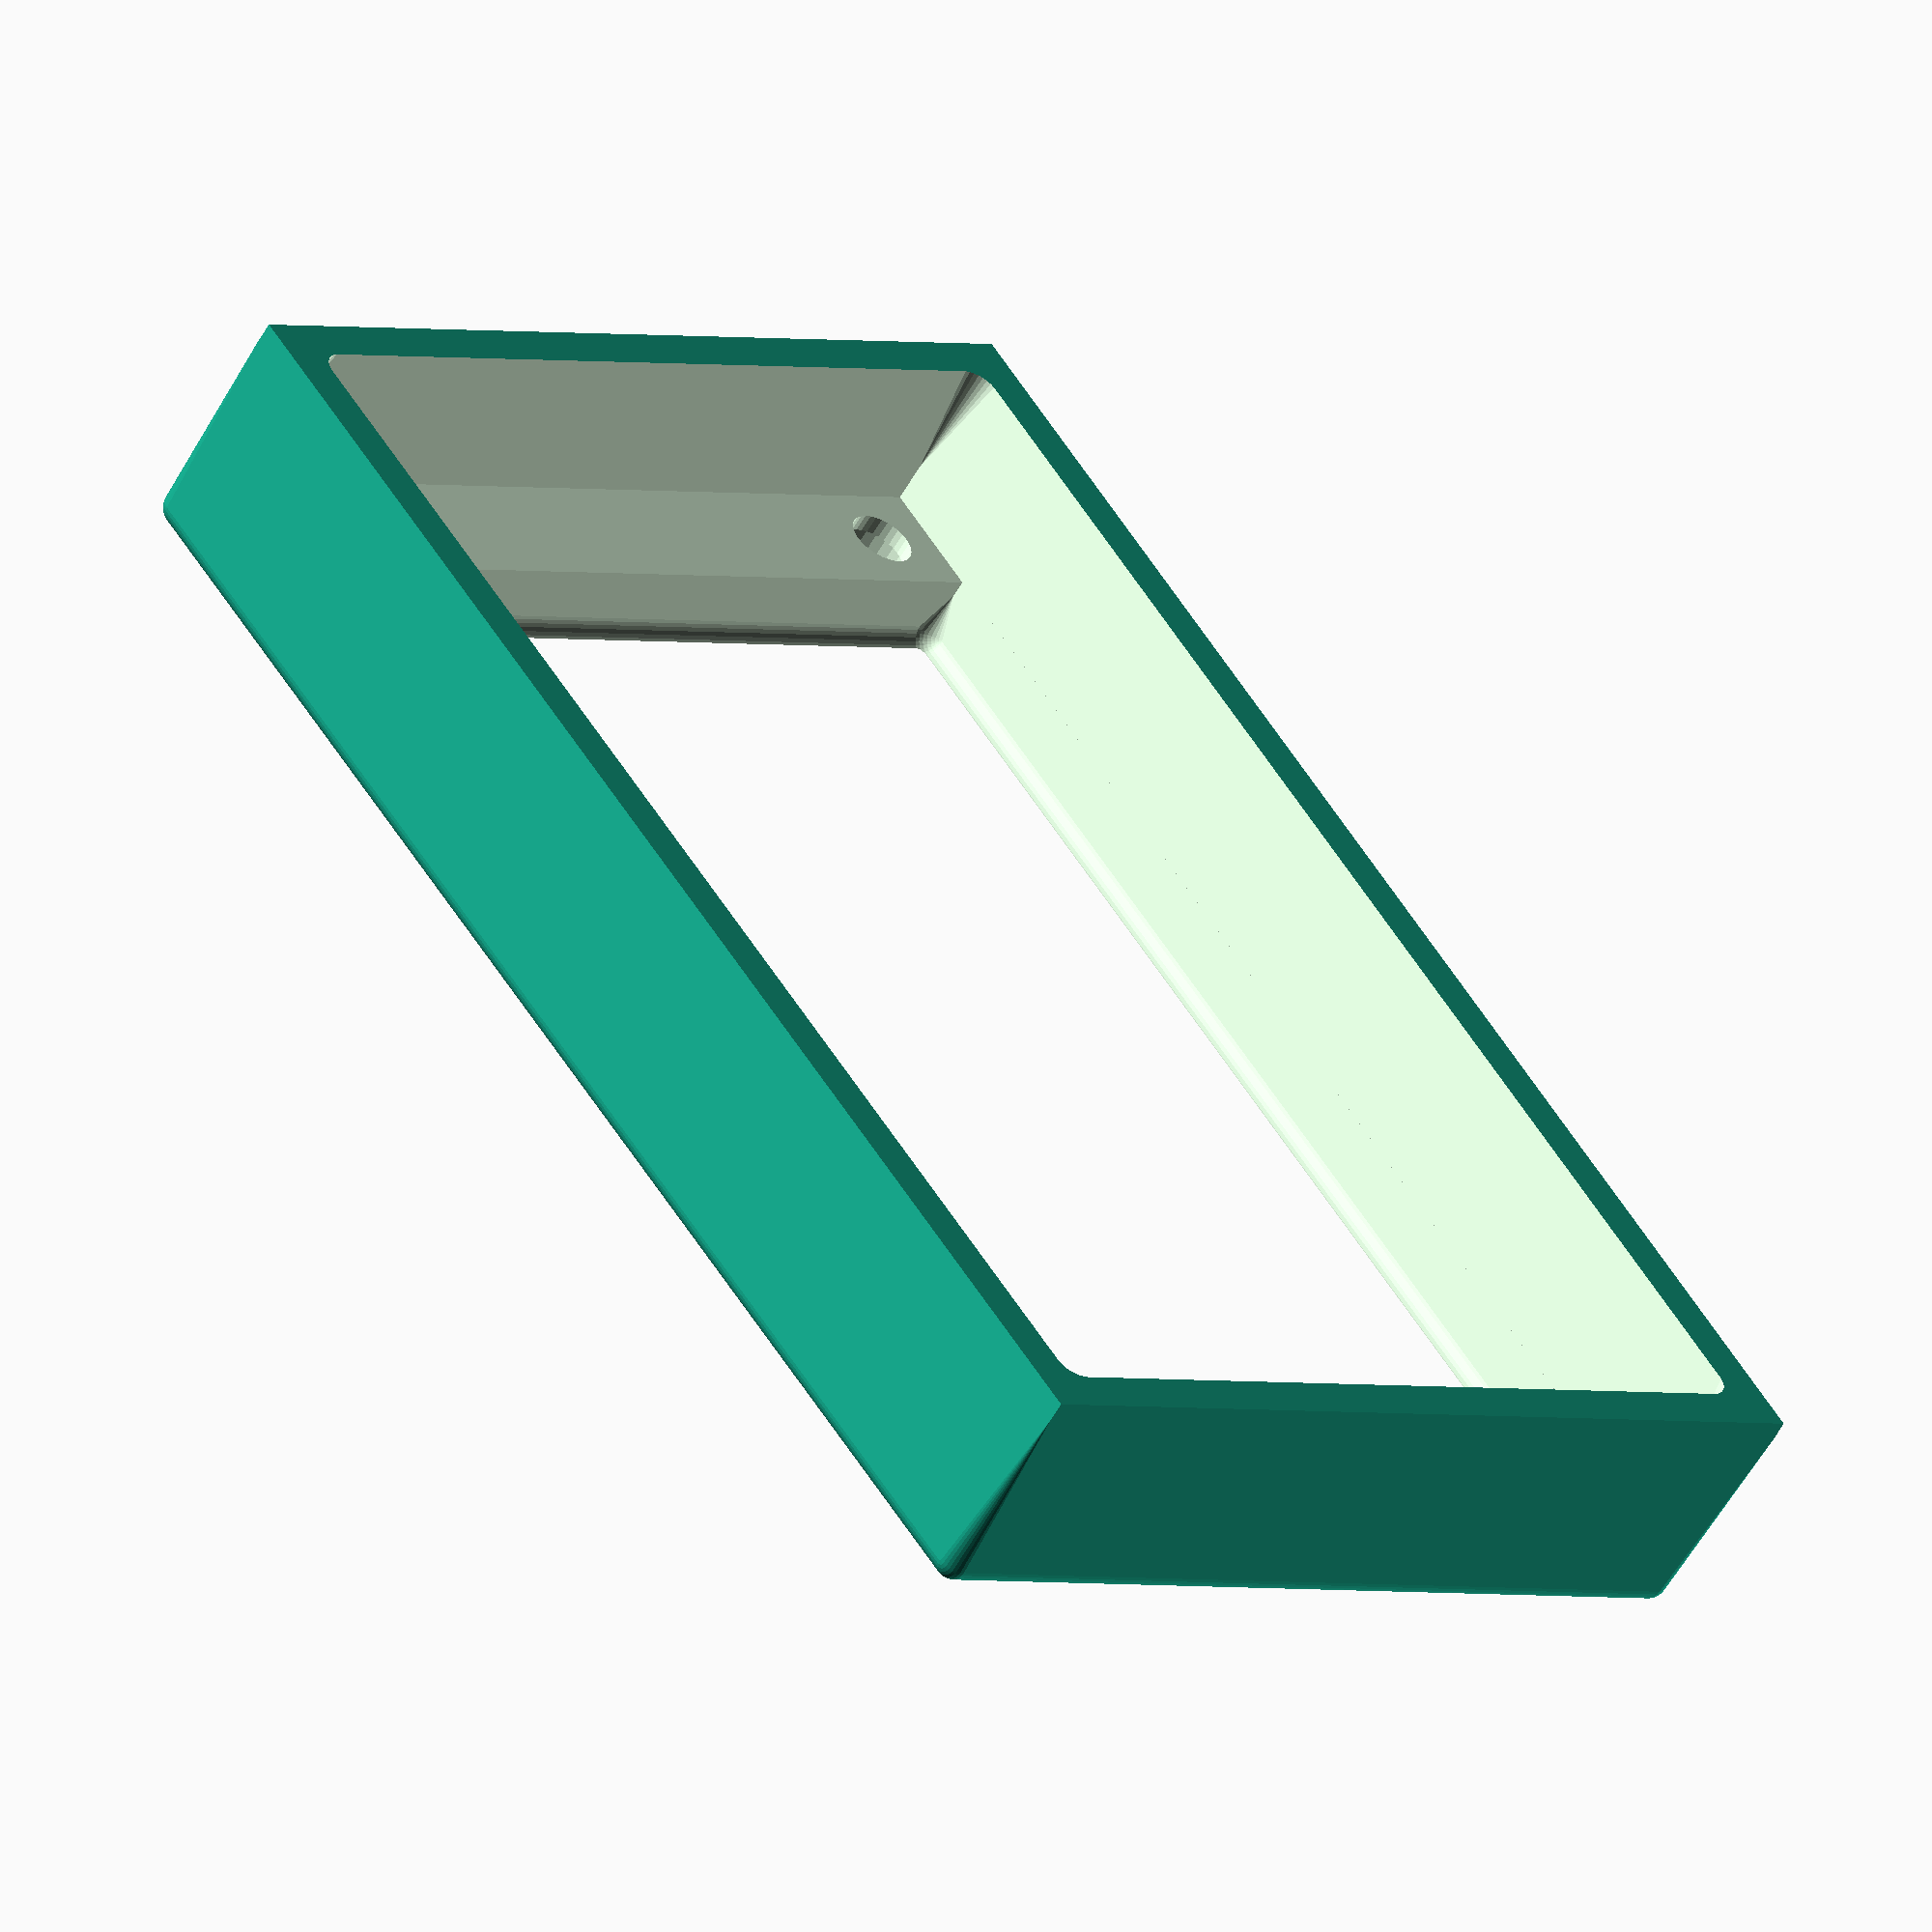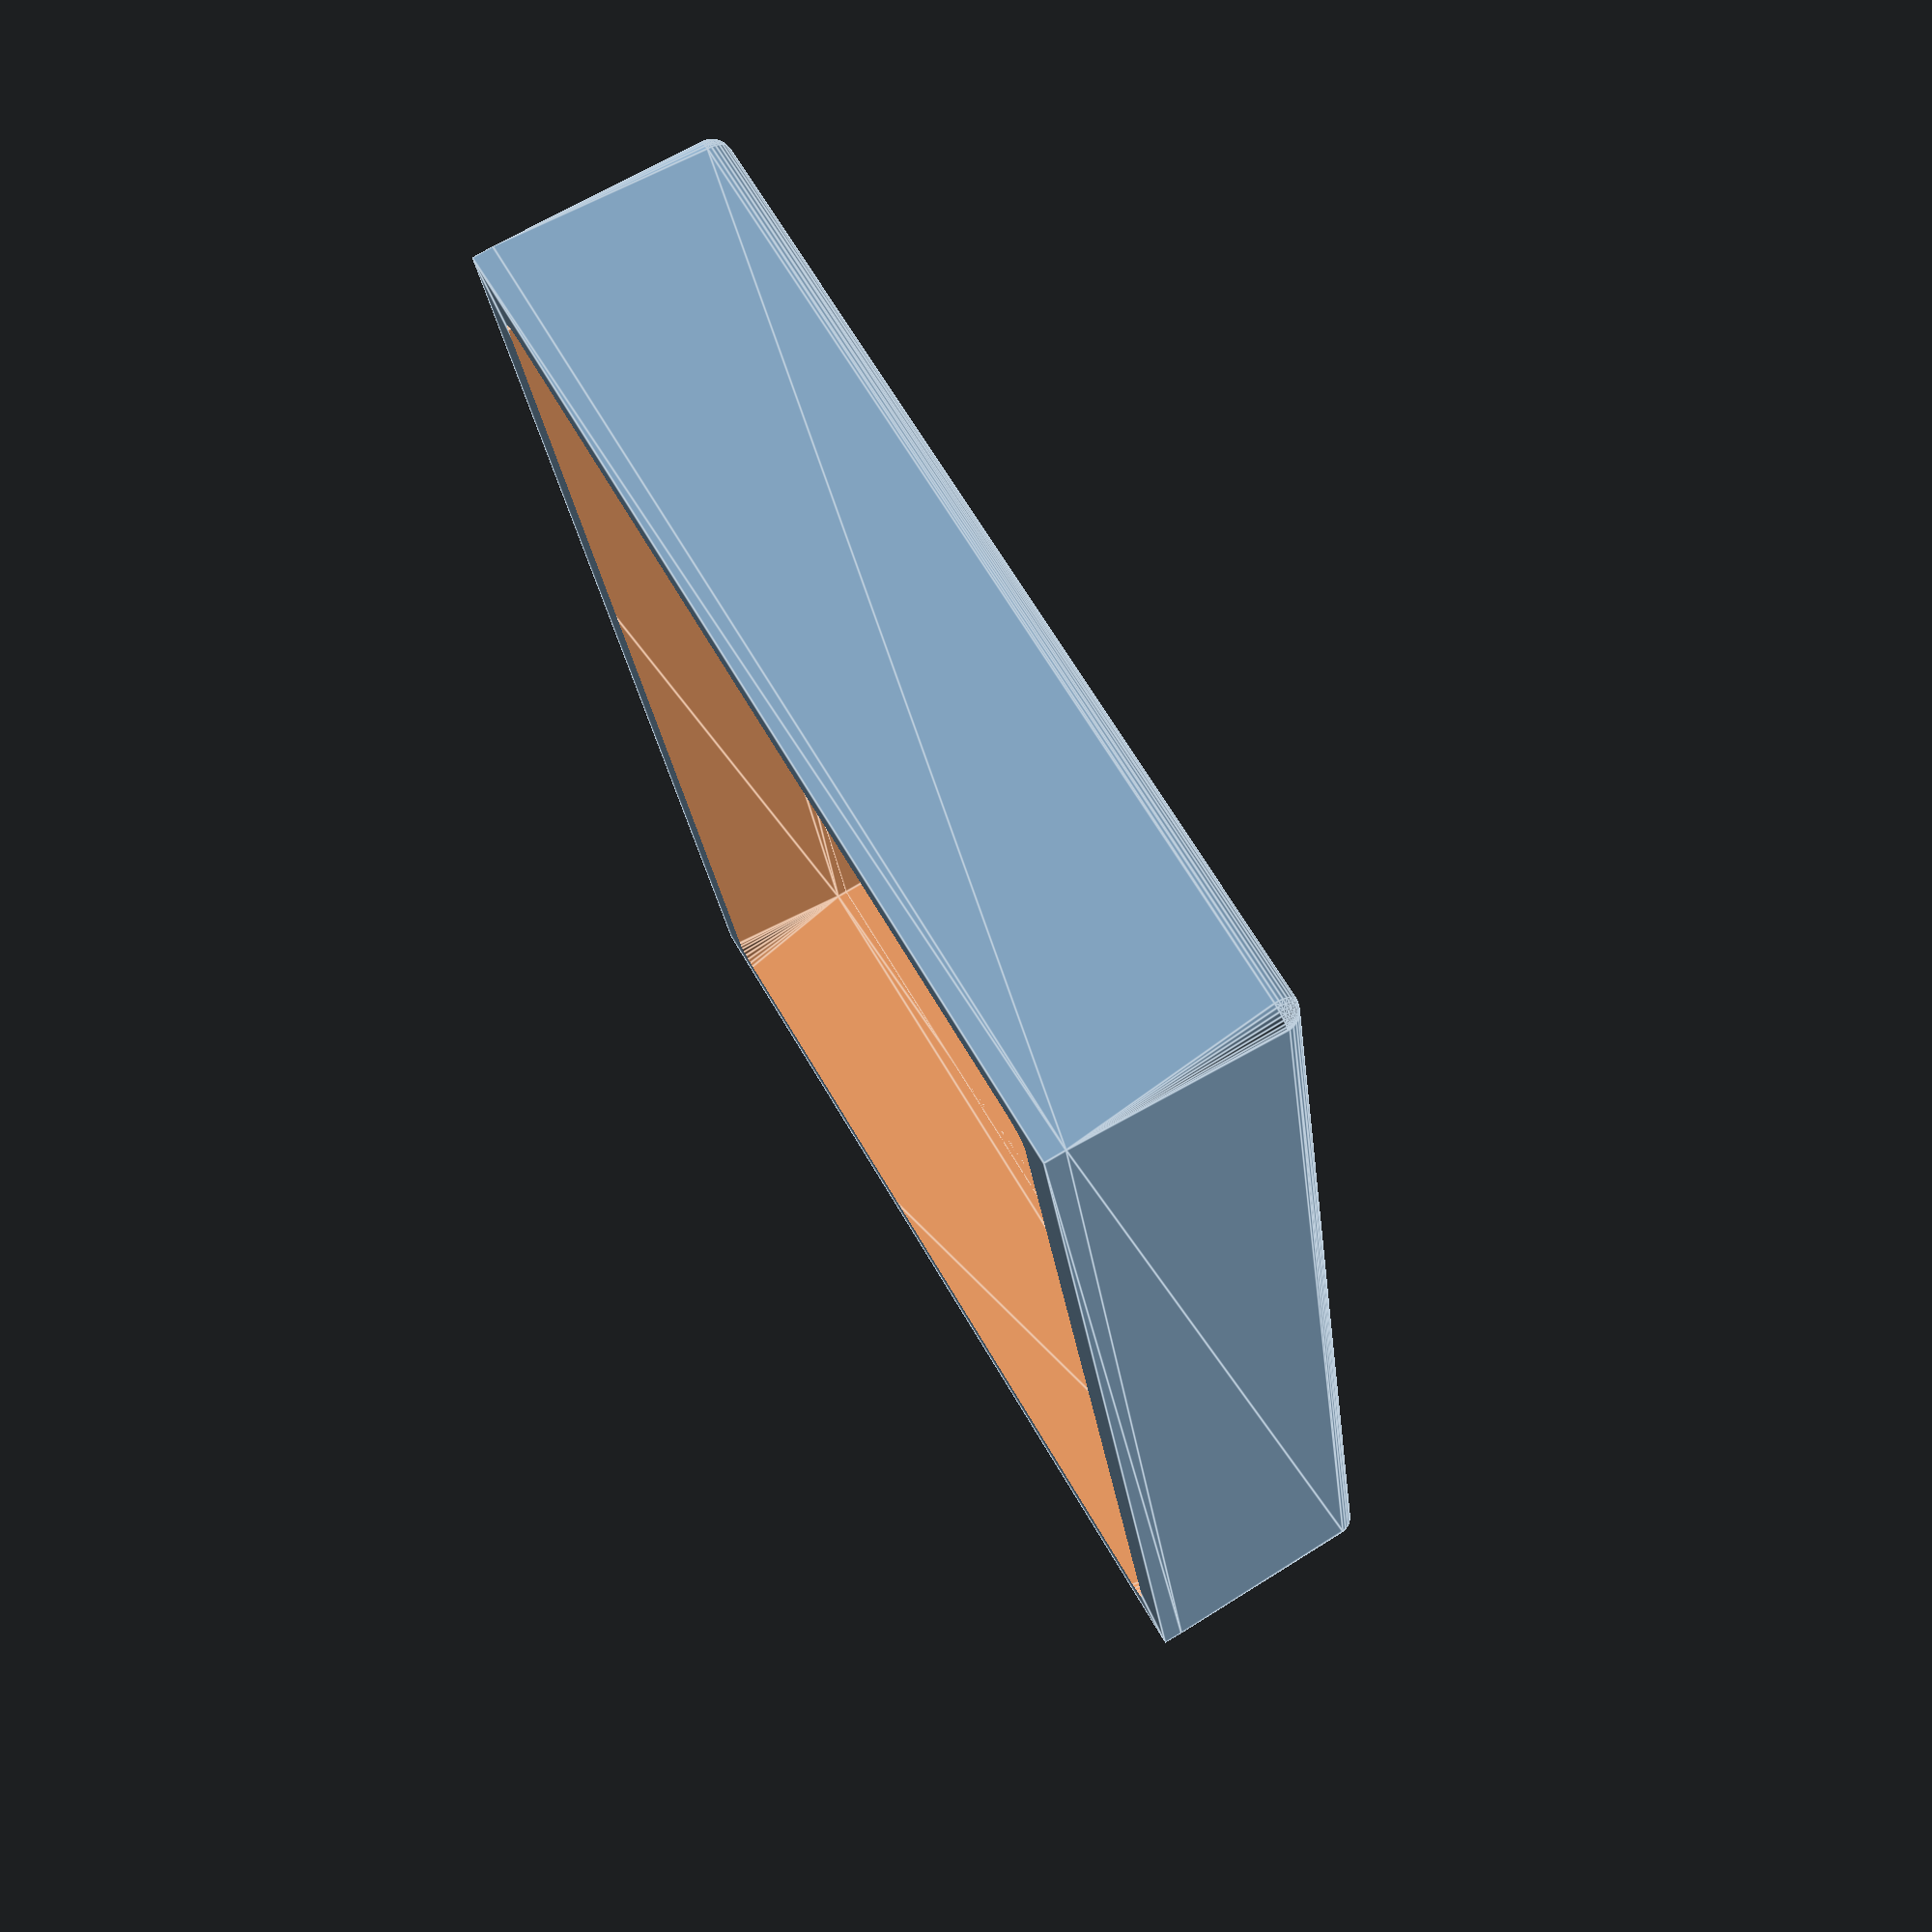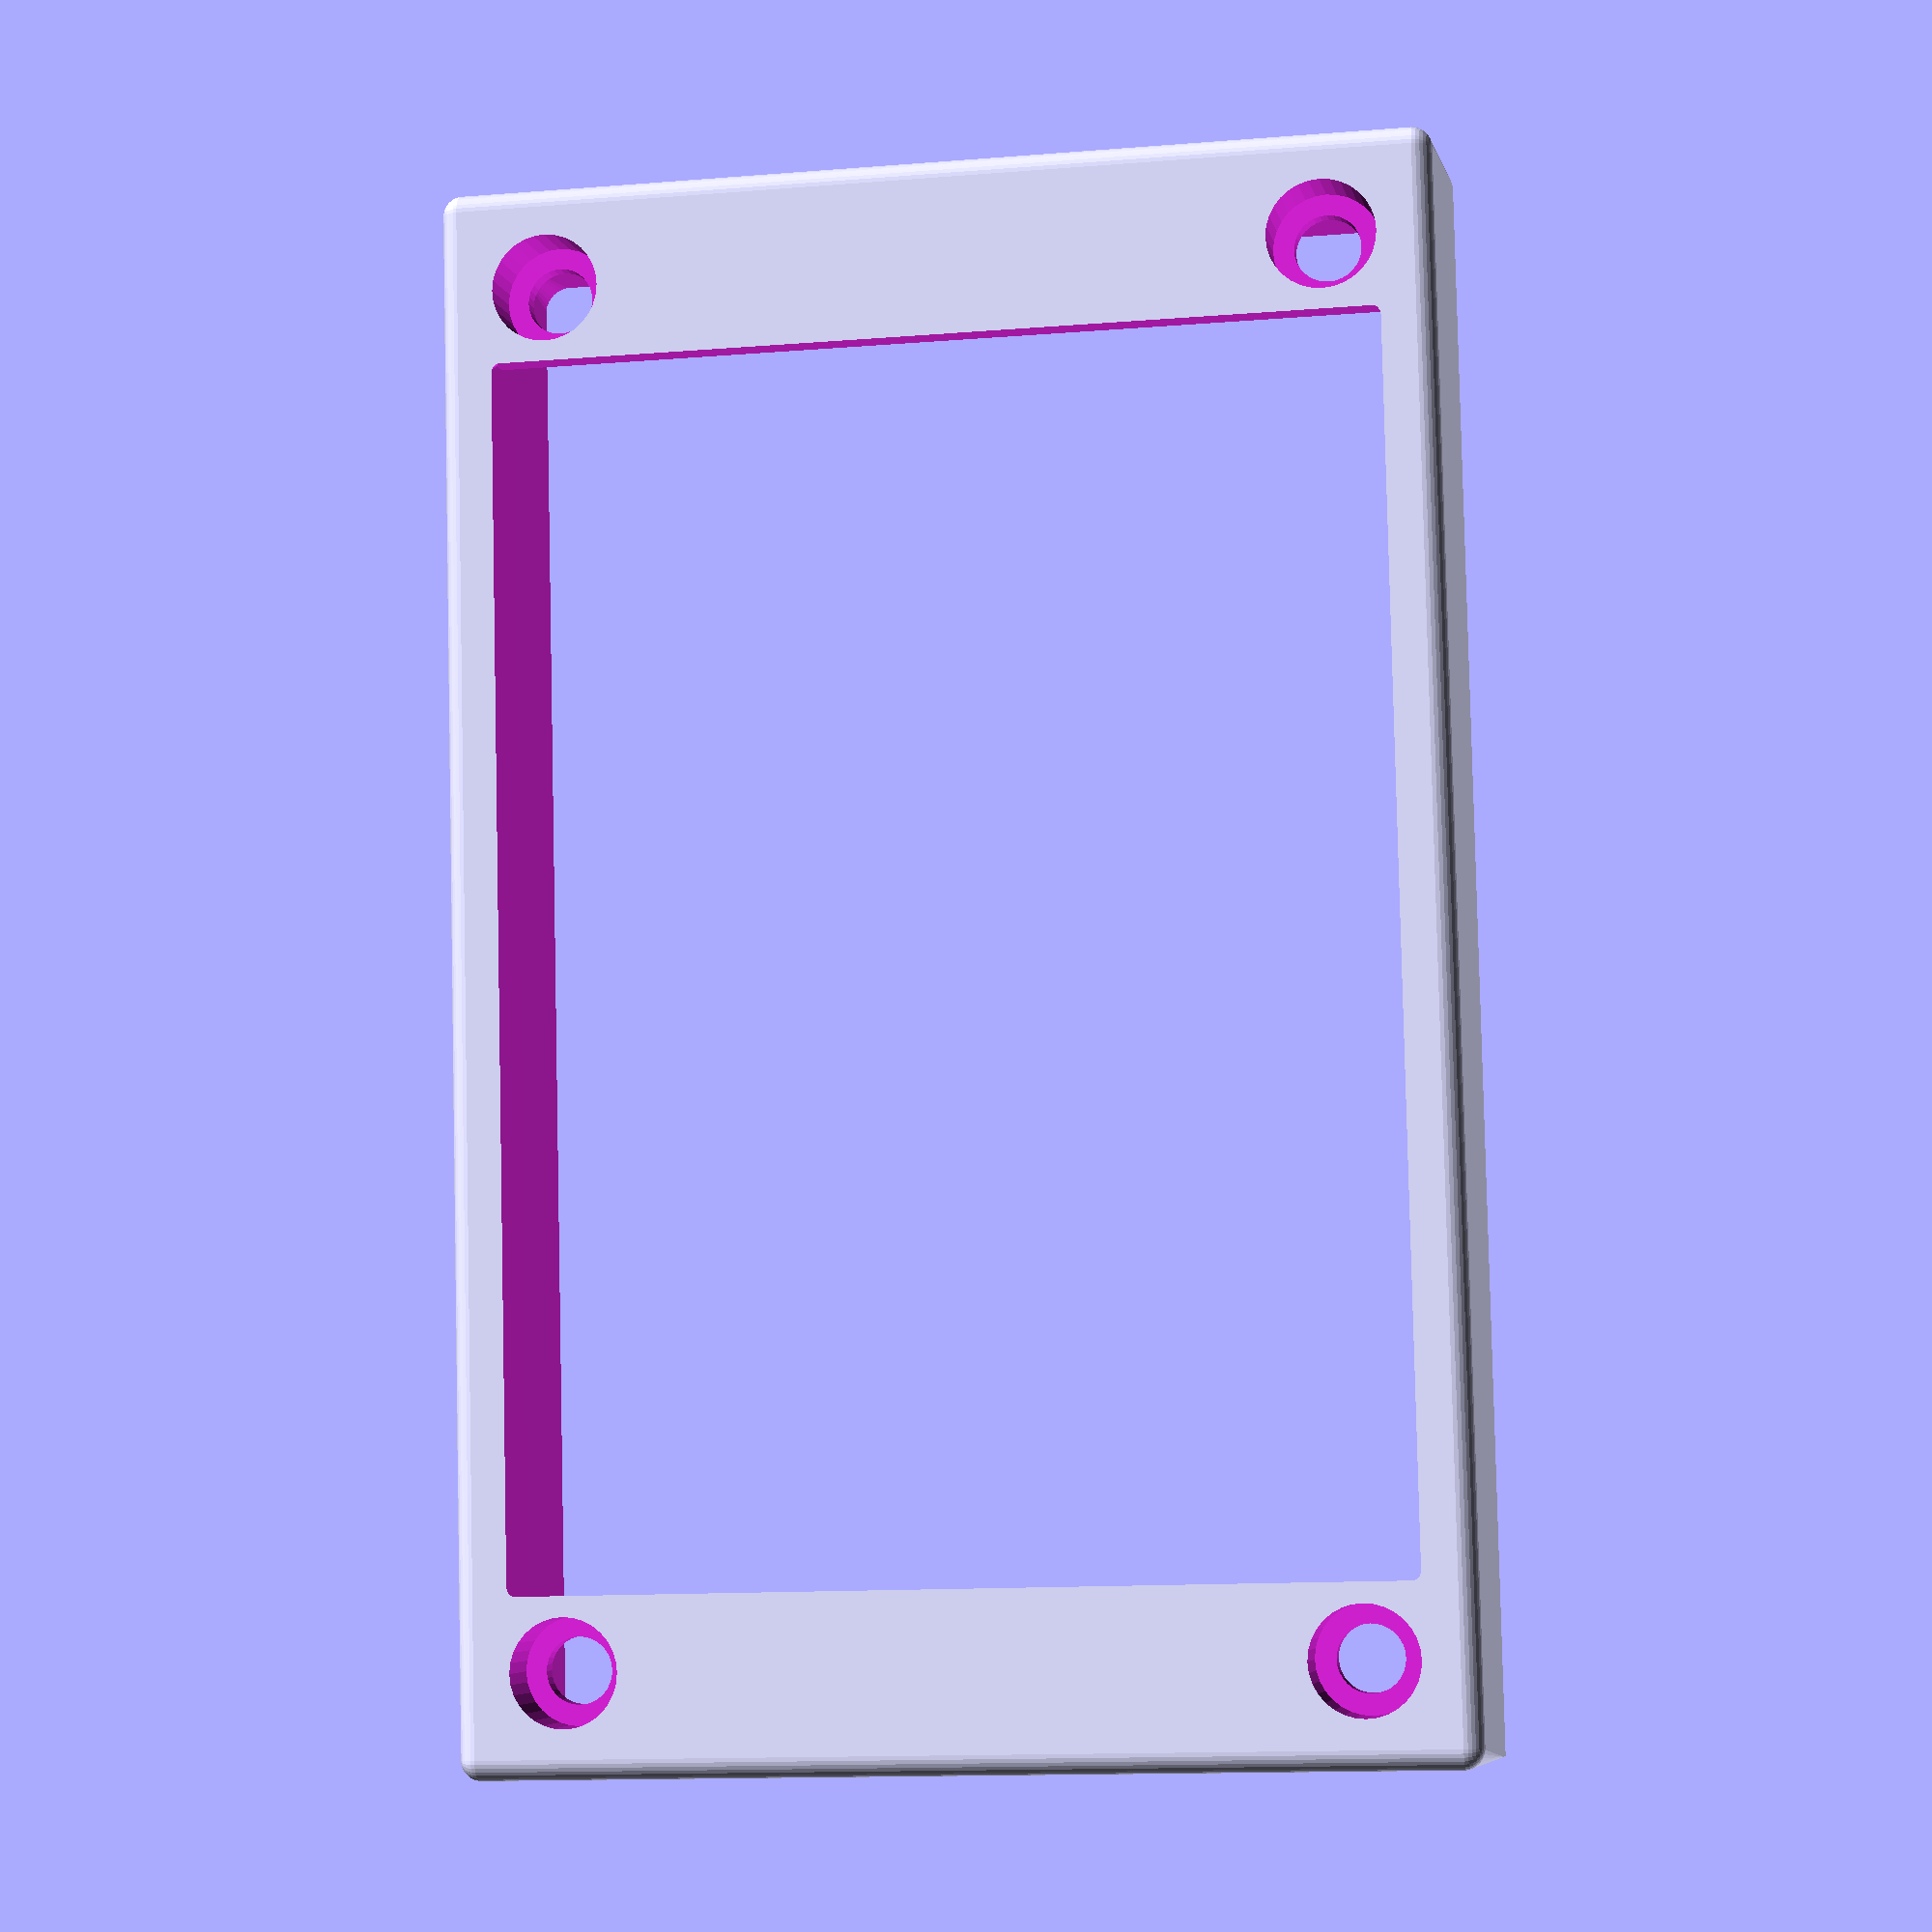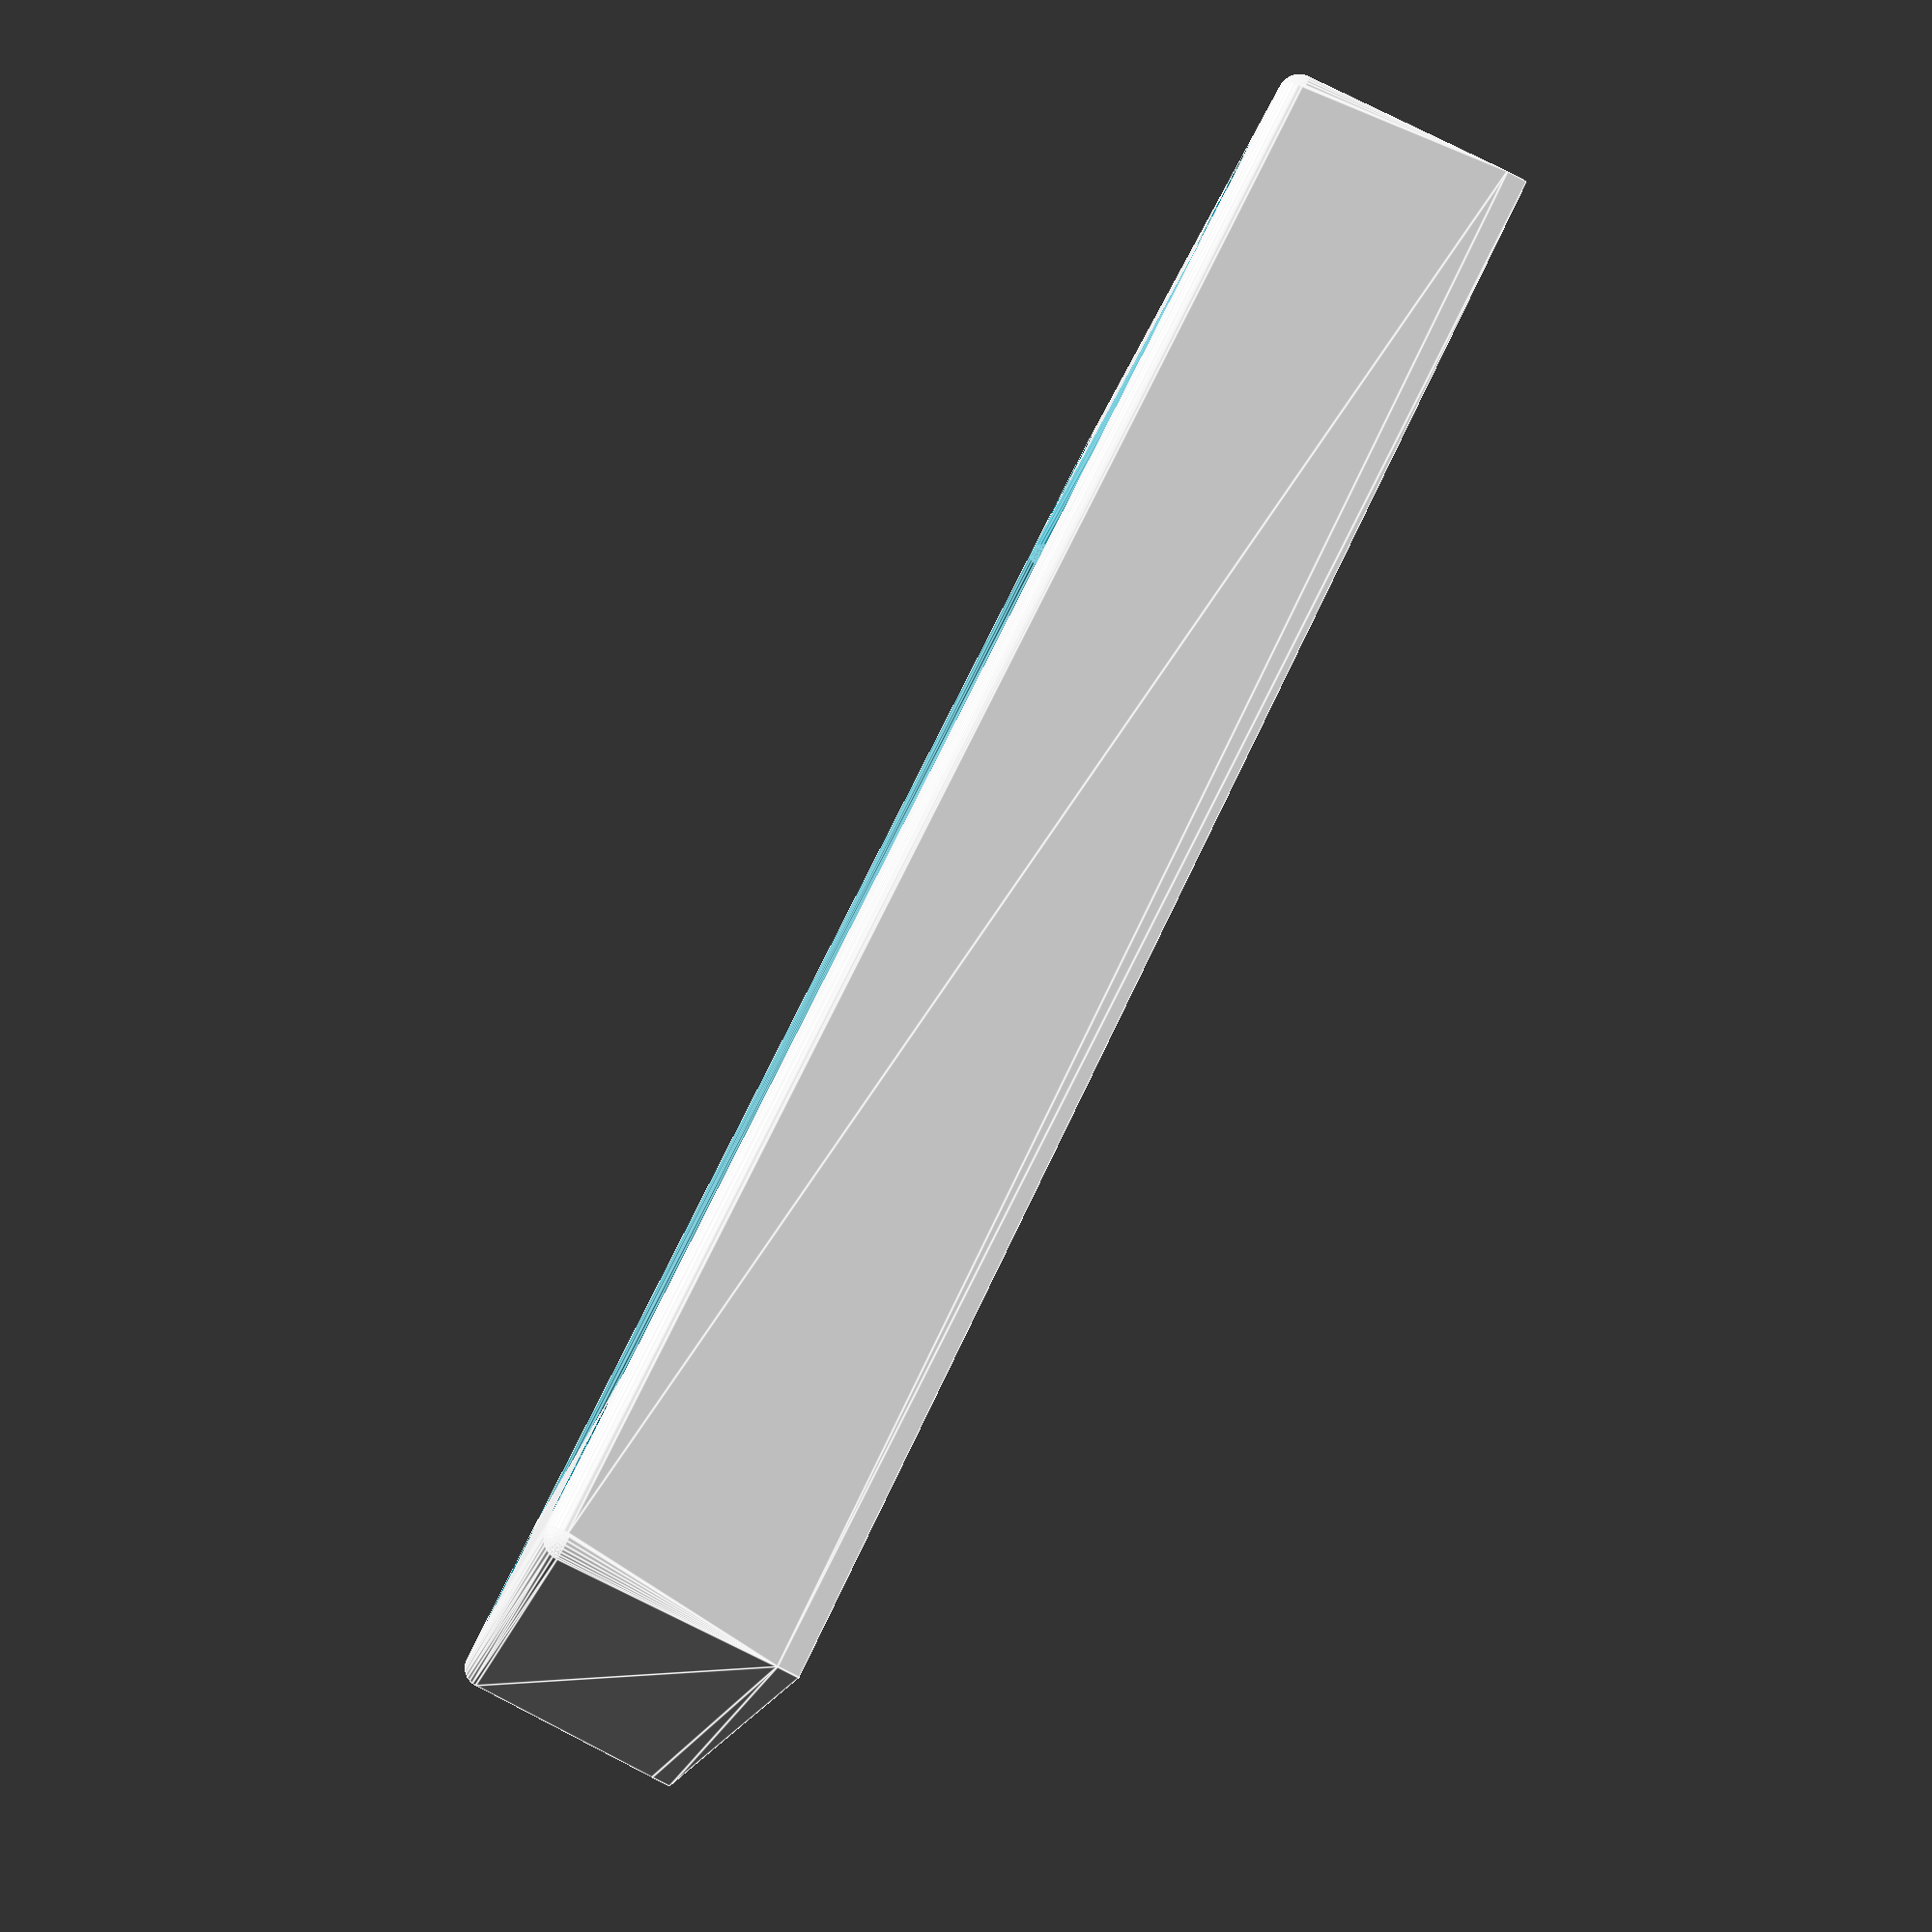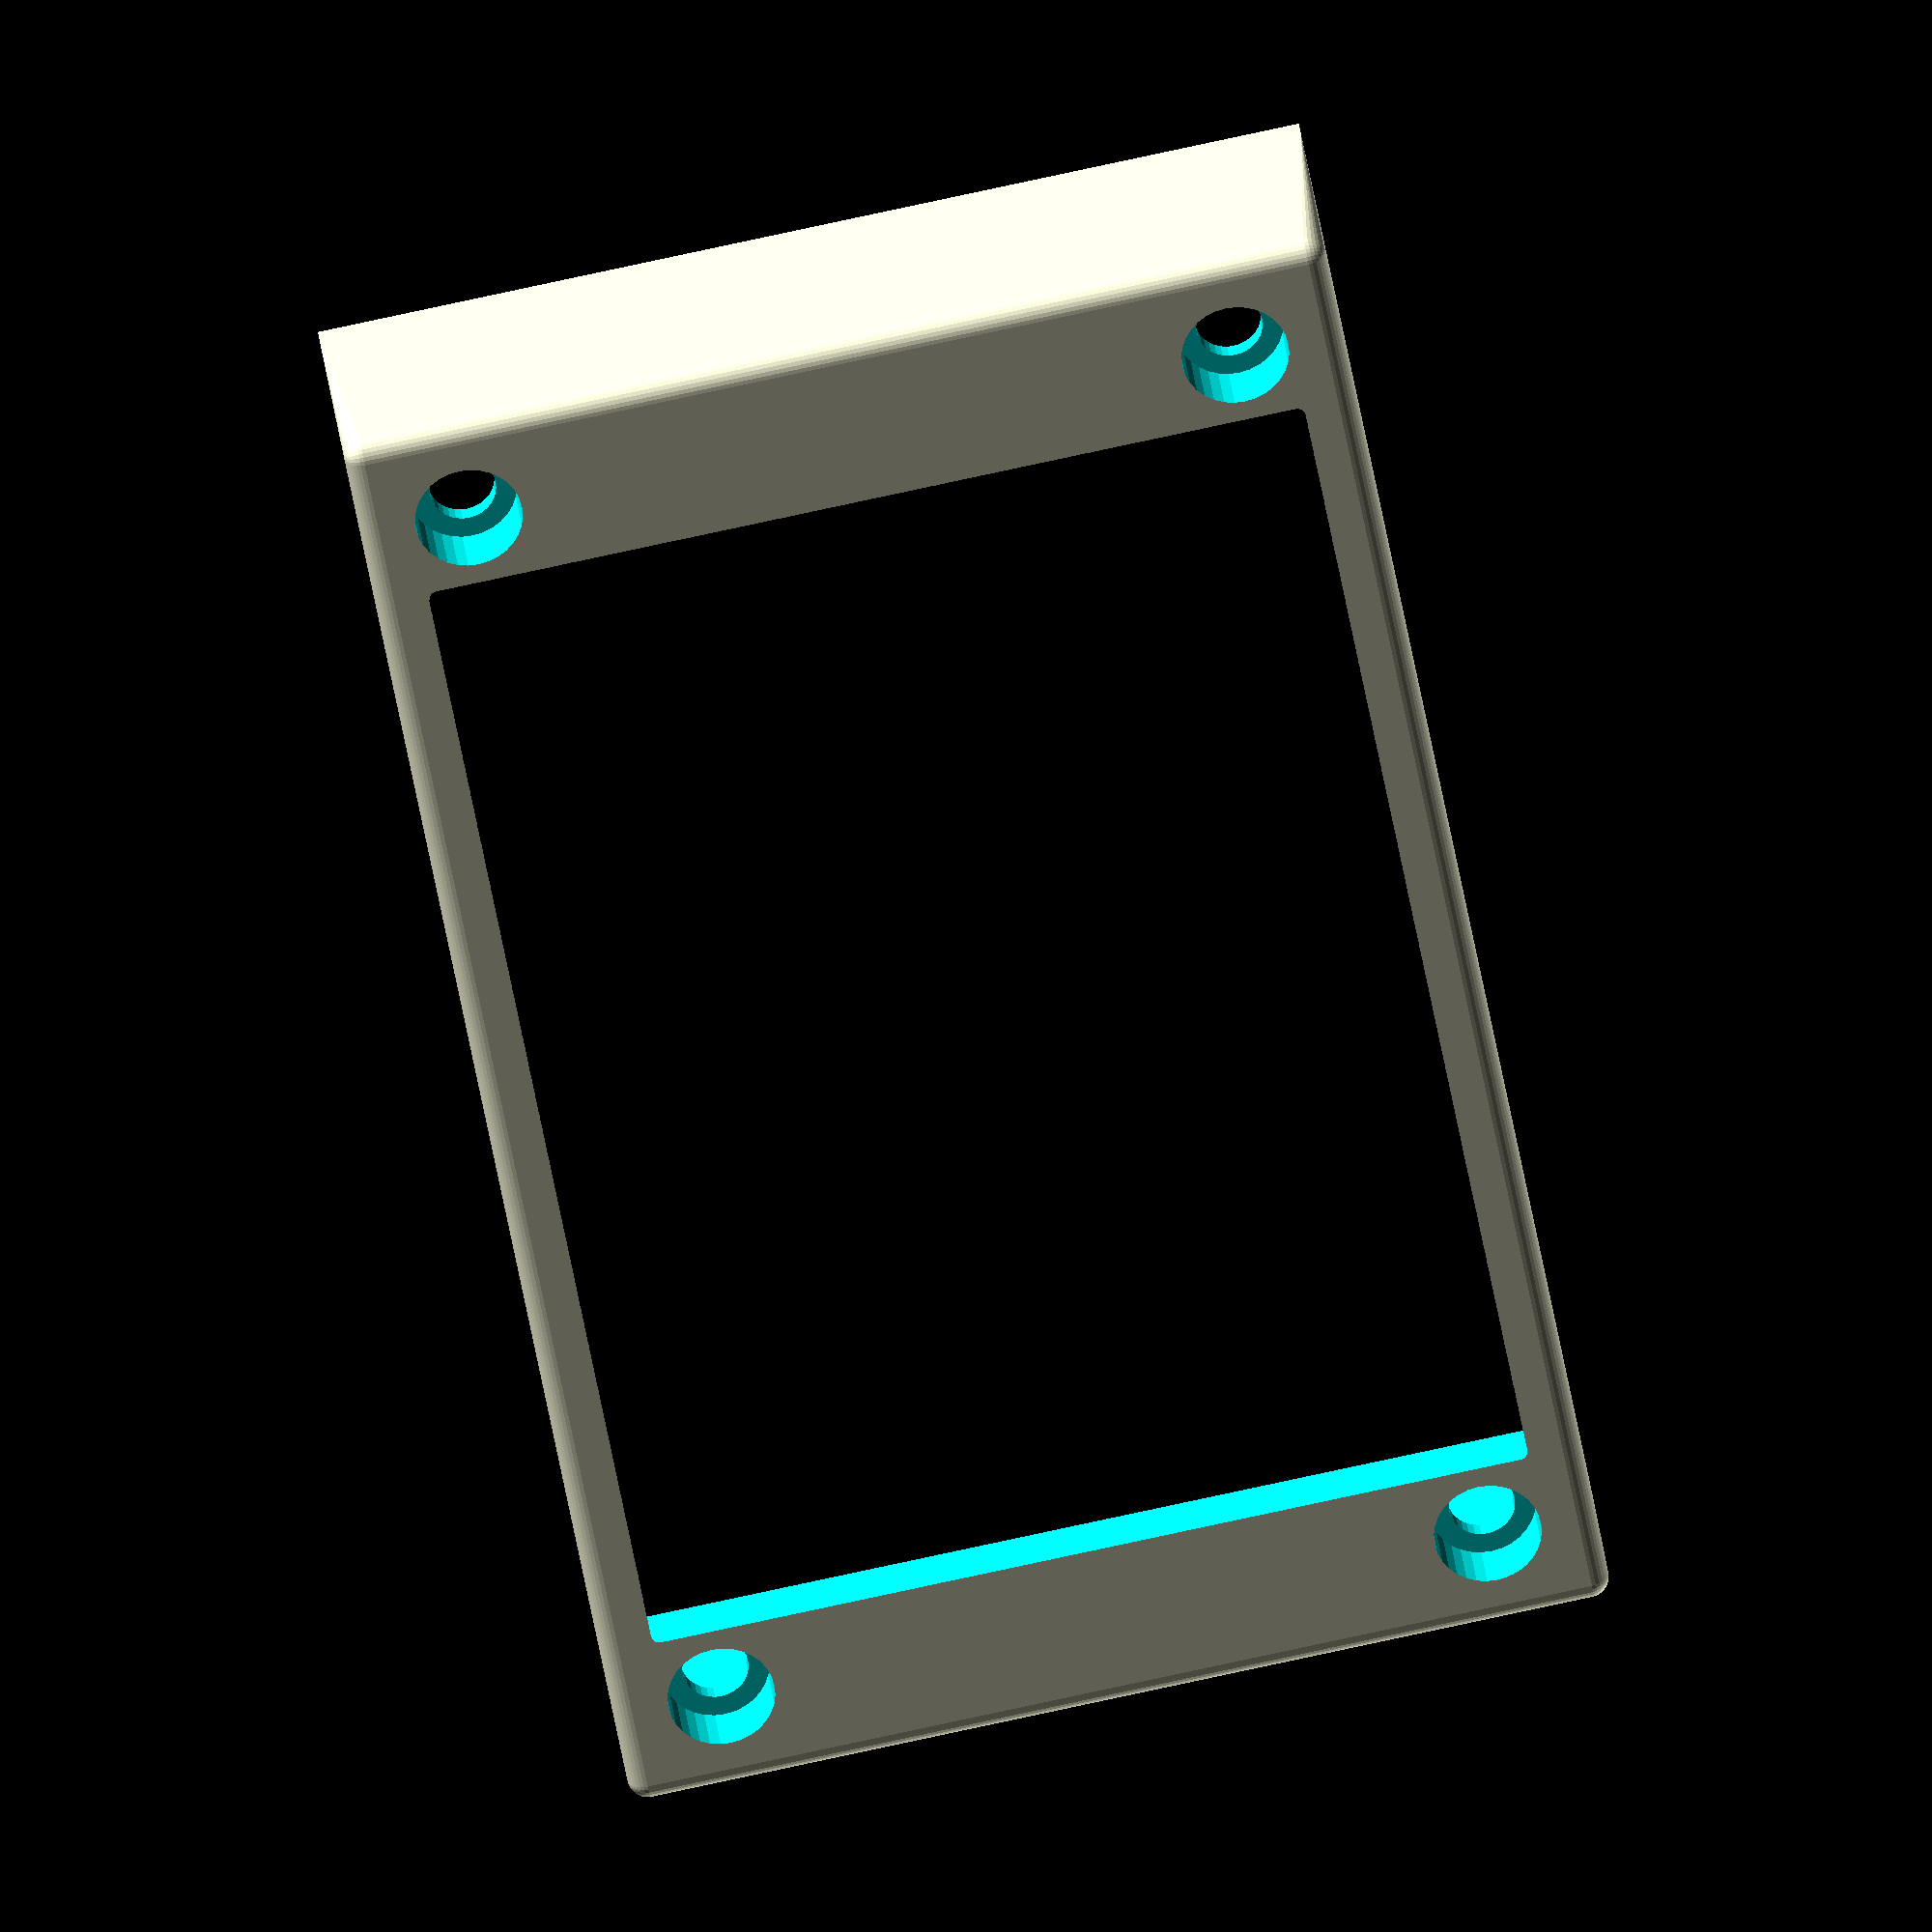
<openscad>
union() // SharpSCAD generated scene: front
{
  { // module: front
    difference()
    {
      translate( v= [ 0, 2.1, 0 ] )
      {
        { // module: roundedcube
          translate( v= [ -38, -6, -24 ] )
          {
            translate( v= [ 0, 0, 0 ] )
            {
              hull()
              {
                translate( v= [ 1, 1, 1 ] )
                {
                  sphere( r= 1, $fn= 32 );
                }
                translate( v= [ 1, 11, 1 ] )
                {
                  sphere( r= 1, $fn= 32 );
                }
                translate( v= [ 1, 1, 47 ] )
                {
                  sphere( r= 1, $fn= 32 );
                }
                translate( v= [ 1, 11, 47 ] )
                {
                  sphere( r= 1, $fn= 32 );
                }
                translate( v= [ 75, 1, 1 ] )
                {
                  sphere( r= 1, $fn= 32 );
                }
                translate( v= [ 75, 11, 1 ] )
                {
                  sphere( r= 1, $fn= 32 );
                }
                translate( v= [ 75, 1, 47 ] )
                {
                  sphere( r= 1, $fn= 32 );
                }
                translate( v= [ 75, 11, 47 ] )
                {
                  sphere( r= 1, $fn= 32 );
                }
                union()
                {
                  translate( v= [ 0, 11, 0 ] )
                  {
                    cube( size= [ 76, 1, 48 ] );
                  }
                }
              }
            }
          }
        }
      }
      { // module: tftmodule
        union()
        {
          translate( v= [ 0, -2, 0 ] )
          {
            { // module: roundedcube
              translate( v= [ -30, -2, -22 ] )
              {
                translate( v= [ 0, 0, 0 ] )
                {
                  hull()
                  {
                    translate( v= [ 1, 1, 1 ] )
                    {
                      sphere( r= 1, $fn= 32 );
                    }
                    translate( v= [ 1, 3, 1 ] )
                    {
                      sphere( r= 1, $fn= 32 );
                    }
                    translate( v= [ 1, 1, 43 ] )
                    {
                      sphere( r= 1, $fn= 32 );
                    }
                    translate( v= [ 1, 3, 43 ] )
                    {
                      sphere( r= 1, $fn= 32 );
                    }
                    translate( v= [ 59, 1, 1 ] )
                    {
                      sphere( r= 1, $fn= 32 );
                    }
                    translate( v= [ 59, 3, 1 ] )
                    {
                      sphere( r= 1, $fn= 32 );
                    }
                    translate( v= [ 59, 1, 43 ] )
                    {
                      sphere( r= 1, $fn= 32 );
                    }
                    translate( v= [ 59, 3, 43 ] )
                    {
                      sphere( r= 1, $fn= 32 );
                    }
                    union()
                    {
                      translate( v= [ 0, 3, 0 ] )
                      {
                        cube( size= [ 60, 1, 44 ] );
                      }
                    }
                  }
                }
              }
            }
          }
          translate( v= [ 0, 0.65, 0 ] )
          {
            cube( size= [ 72, 1.5, 44 ], center= true );
          }
          translate( v= [ 0, 6.9, 0 ] )
          {
            { // module: roundedcube
              translate( v= [ -36, -7, -22 ] )
              {
                translate( v= [ 0, 0, 0 ] )
                {
                  hull()
                  {
                    translate( v= [ 2, 2, 2 ] )
                    {
                      sphere( r= 2, $fn= 32 );
                    }
                    translate( v= [ 2, 12, 2 ] )
                    {
                      sphere( r= 2, $fn= 32 );
                    }
                    translate( v= [ 2, 2, 42 ] )
                    {
                      sphere( r= 2, $fn= 32 );
                    }
                    translate( v= [ 2, 12, 42 ] )
                    {
                      sphere( r= 2, $fn= 32 );
                    }
                    translate( v= [ 70, 2, 2 ] )
                    {
                      sphere( r= 2, $fn= 32 );
                    }
                    translate( v= [ 70, 12, 2 ] )
                    {
                      sphere( r= 2, $fn= 32 );
                    }
                    translate( v= [ 70, 2, 42 ] )
                    {
                      sphere( r= 2, $fn= 32 );
                    }
                    translate( v= [ 70, 12, 42 ] )
                    {
                      sphere( r= 2, $fn= 32 );
                    }
                    union()
                    {
                      cube( size= [ 72, 2, 44 ] );
                    }
                  }
                }
              }
            }
          }
        }
      }
      translate( v= [ 0, -1, 0 ] )
      {
        union()
        {
          translate( v= [ 33, 0, 18.75 ] )
          {
            { // module: screw
              translate( v= [ 0, -3.5, 0 ] )
              {
                rotate( a= [ -90, 0, 0 ] )
                {
                  union()
                  {
                    cylinder( r= 2.6, $fn= 32, h= 3.5 );
                    cylinder( r= 1.6, $fn= 32, h= 40 );
                  }
                }
              }
            }
          }
          mirror( v= [ 1, 0, 0 ] )
          {
            translate( v= [ 33, 0, 18.75 ] )
            {
              { // module: screw
                translate( v= [ 0, -3.5, 0 ] )
                {
                  rotate( a= [ -90, 0, 0 ] )
                  {
                    union()
                    {
                      cylinder( r= 2.6, $fn= 32, h= 3.5 );
                      cylinder( r= 1.6, $fn= 32, h= 40 );
                    }
                  }
                }
              }
            }
          }
          mirror( v= [ 0, 0, 1 ] )
          {
            translate( v= [ 33, 0, 18.75 ] )
            {
              { // module: screw
                translate( v= [ 0, -3.5, 0 ] )
                {
                  rotate( a= [ -90, 0, 0 ] )
                  {
                    union()
                    {
                      cylinder( r= 2.6, $fn= 32, h= 3.5 );
                      cylinder( r= 1.6, $fn= 32, h= 40 );
                    }
                  }
                }
              }
            }
          }
          mirror( v= [ 0, 0, 1 ] )
          {
            mirror( v= [ 1, 0, 0 ] )
            {
              translate( v= [ 33, 0, 18.75 ] )
              {
                { // module: screw
                  translate( v= [ 0, -3.5, 0 ] )
                  {
                    rotate( a= [ -90, 0, 0 ] )
                    {
                      union()
                      {
                        cylinder( r= 2.6, $fn= 32, h= 3.5 );
                        cylinder( r= 1.6, $fn= 32, h= 40 );
                      }
                    }
                  }
                }
              }
            }
          }
        }
      }
    }
  }
}

</openscad>
<views>
elev=1.6 azim=44.0 roll=46.1 proj=o view=wireframe
elev=295.3 azim=96.6 roll=150.1 proj=p view=edges
elev=192.7 azim=96.8 roll=79.1 proj=p view=solid
elev=14.9 azim=115.6 roll=350.3 proj=p view=edges
elev=89.2 azim=331.7 roll=282.0 proj=o view=solid
</views>
